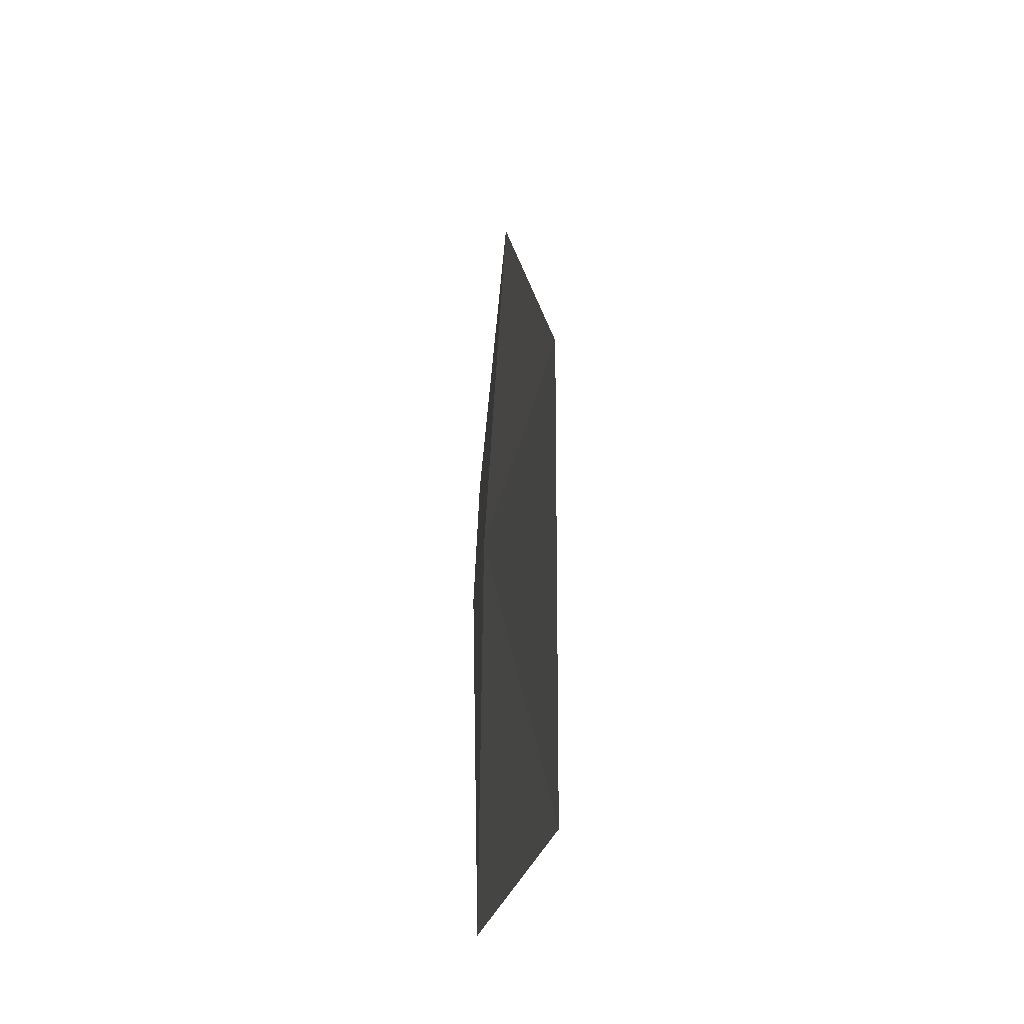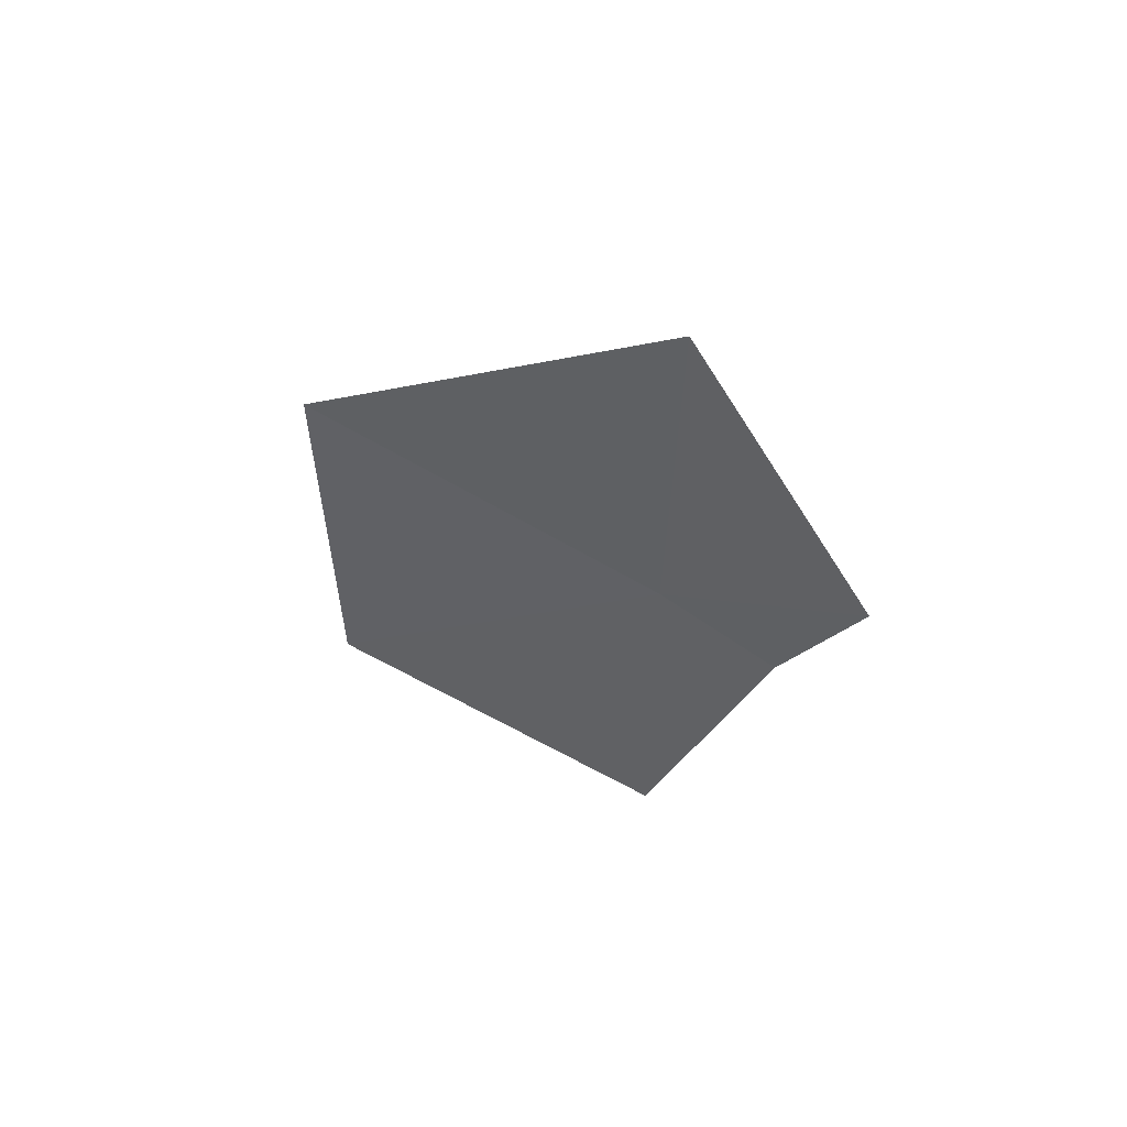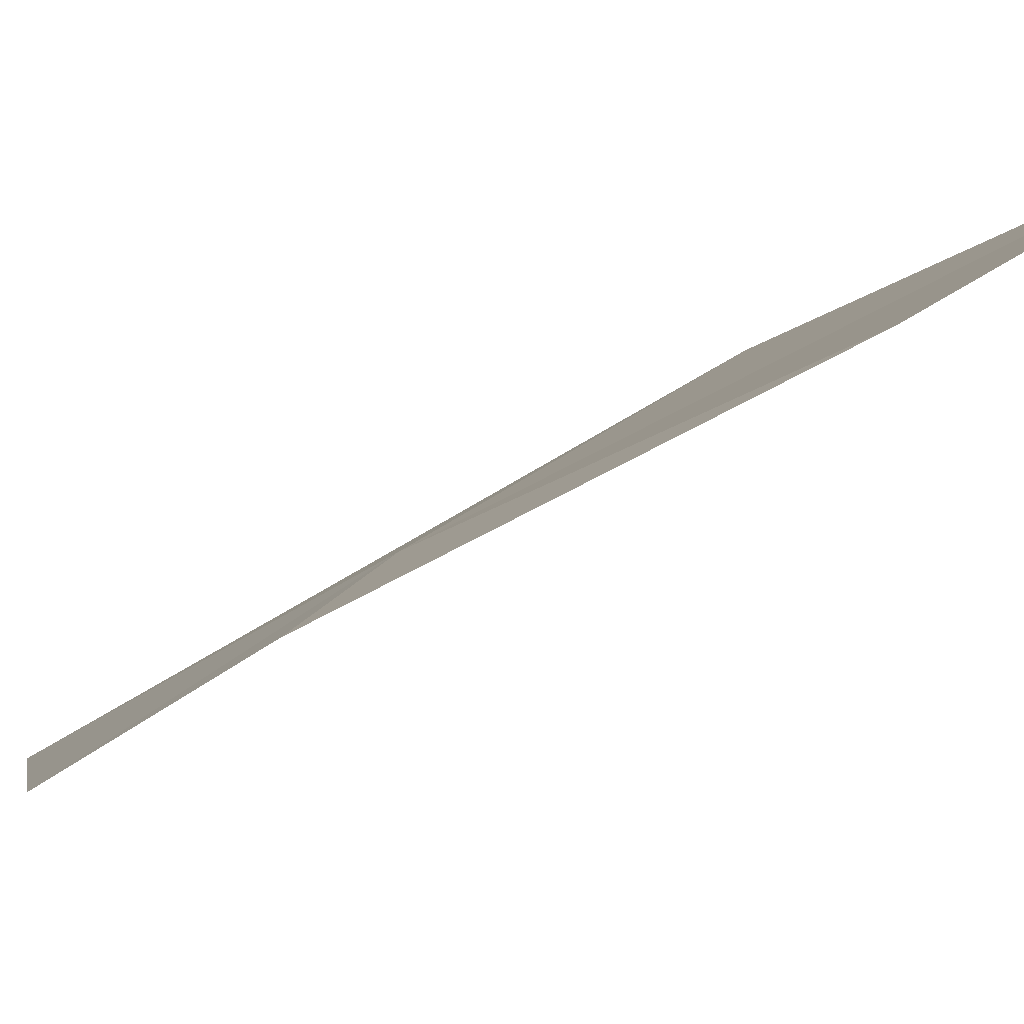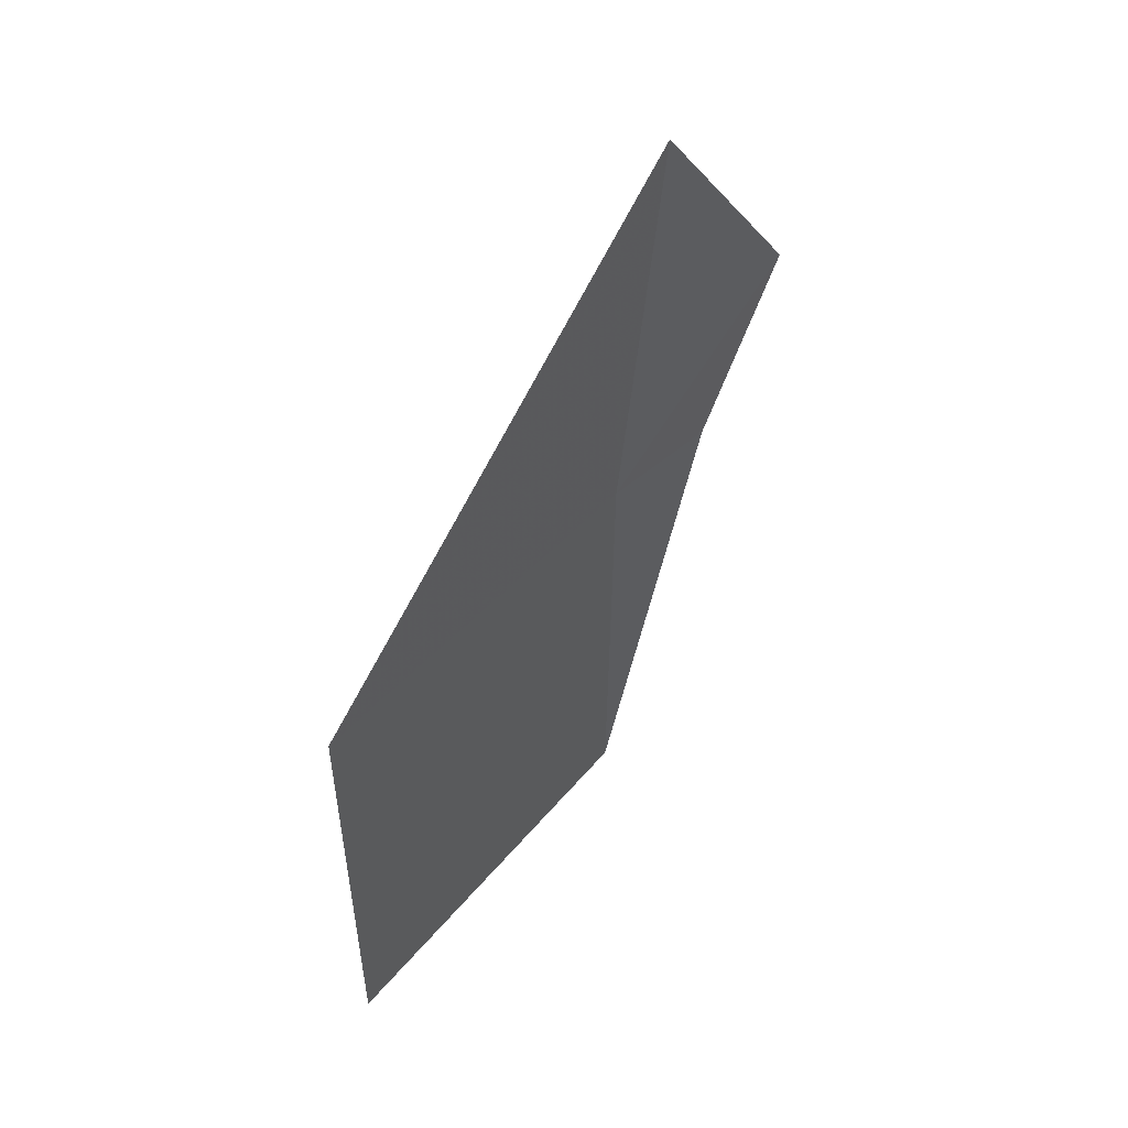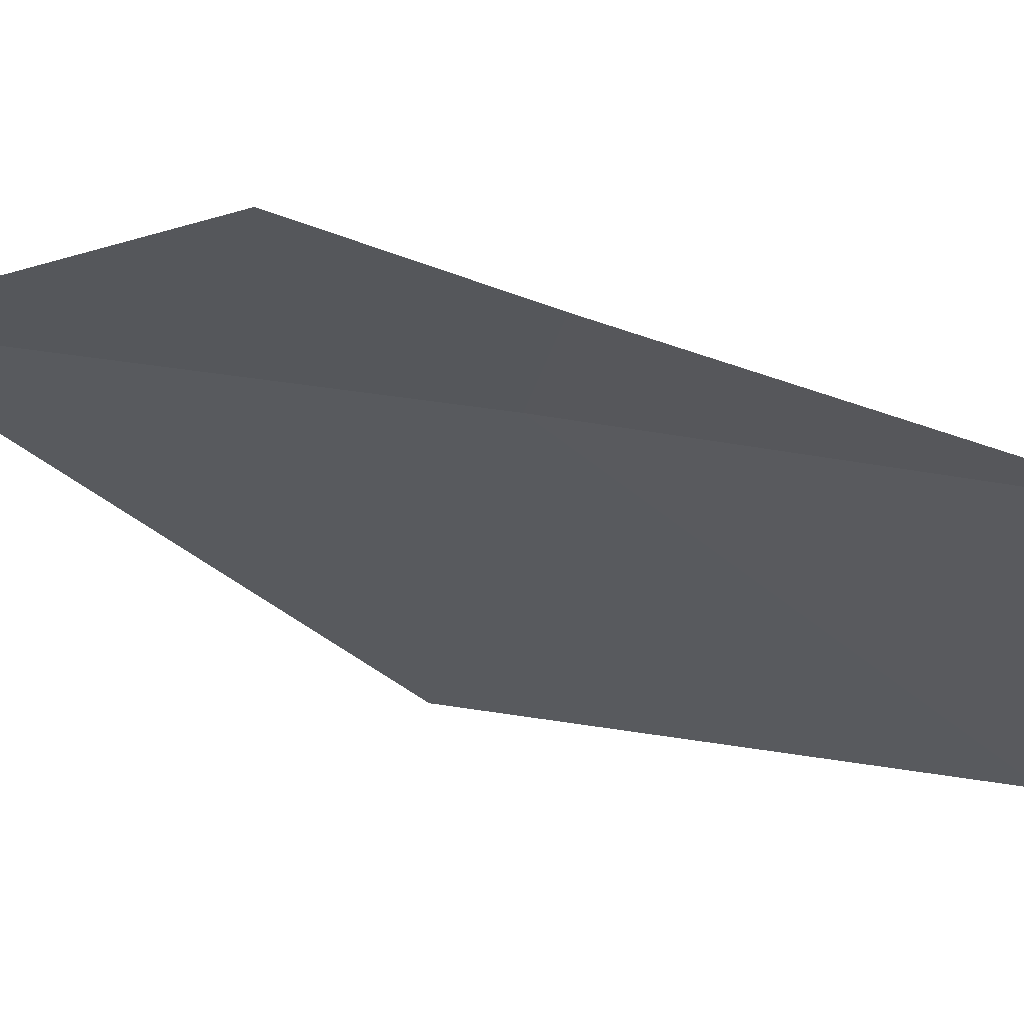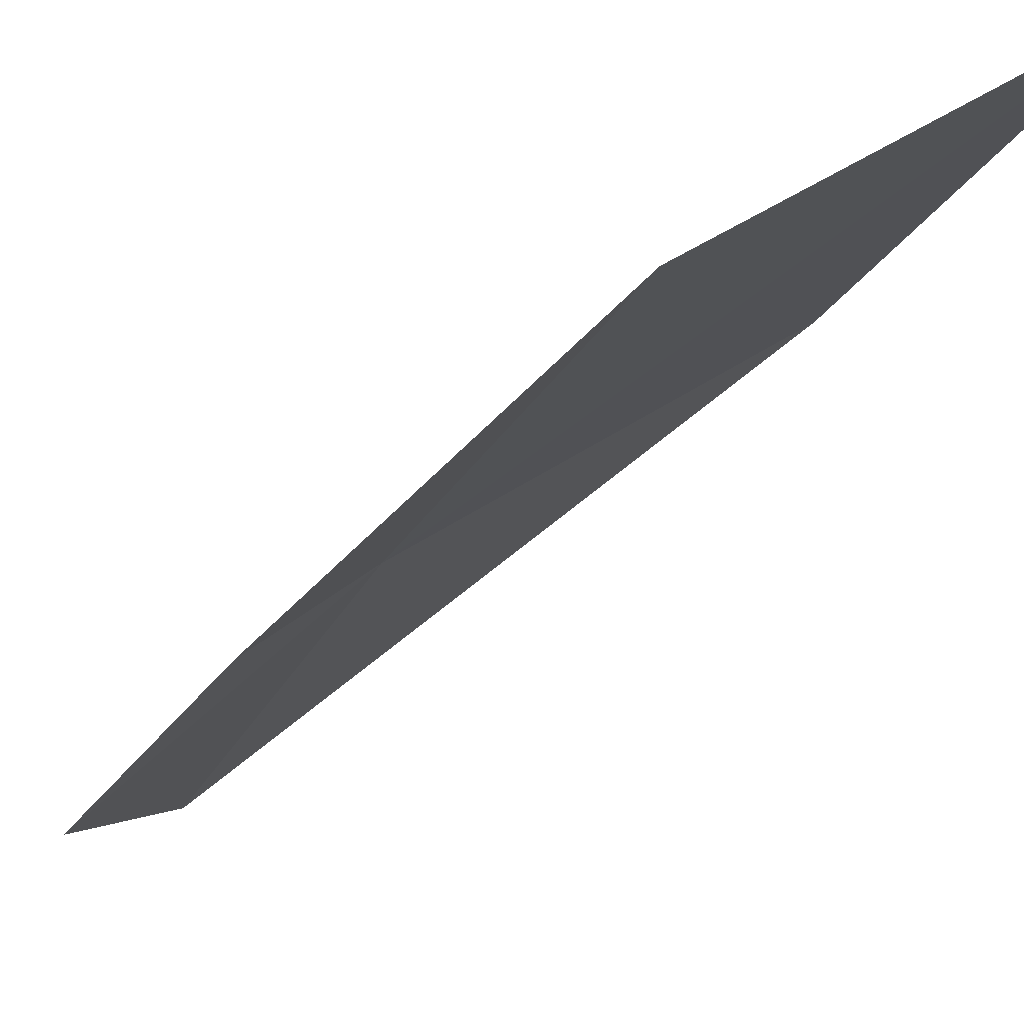
<metadata>
{"format":"obj","ext":"obj","renderer":"f3d","projection":"perspective","resolution":1024,"background":"white","views":[{"elev":-26.6,"azim":43.8,"up":"+Y"},{"elev":57.4,"azim":175.0,"up":"+Y"},{"elev":-21.4,"azim":-40.1,"up":"+Z"},{"elev":49.4,"azim":93.1,"up":"+Y"},{"elev":-67.3,"azim":-99.3,"up":"+Z"},{"elev":-23.0,"azim":-21.9,"up":"+Z"}]}
</metadata>
<code>
v -19.6 25.64 22.18
v -19.62 27.52 22.02
v -20.27 26.42 21.54
v -20.03 25.6 21.82
v -19.61 23.76 22.2
v -18.18 25.71 23.23
v -18.2 23.7 23.22
f 1 3 4
f 1 6 2
f 1 7 6
f 1 5 7
f 1 2 3
f 1 4 5

</code>
